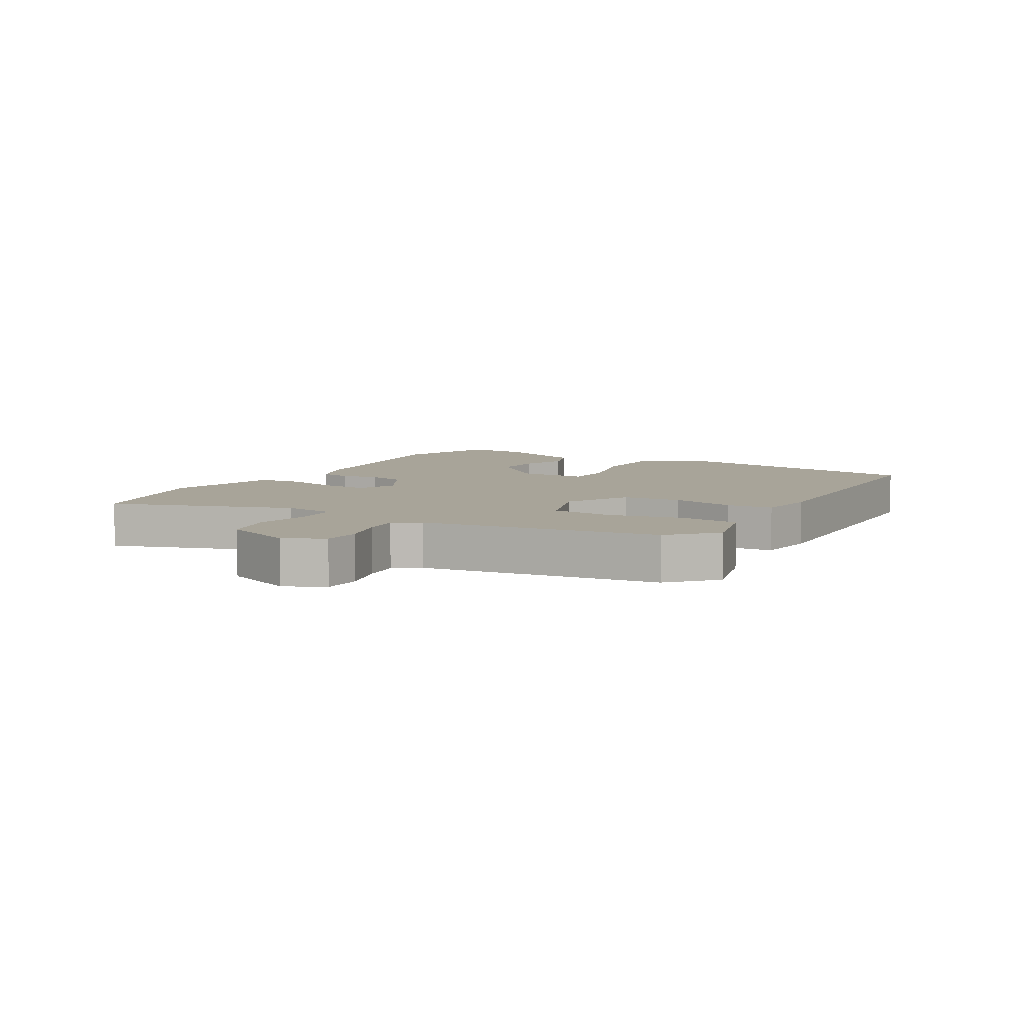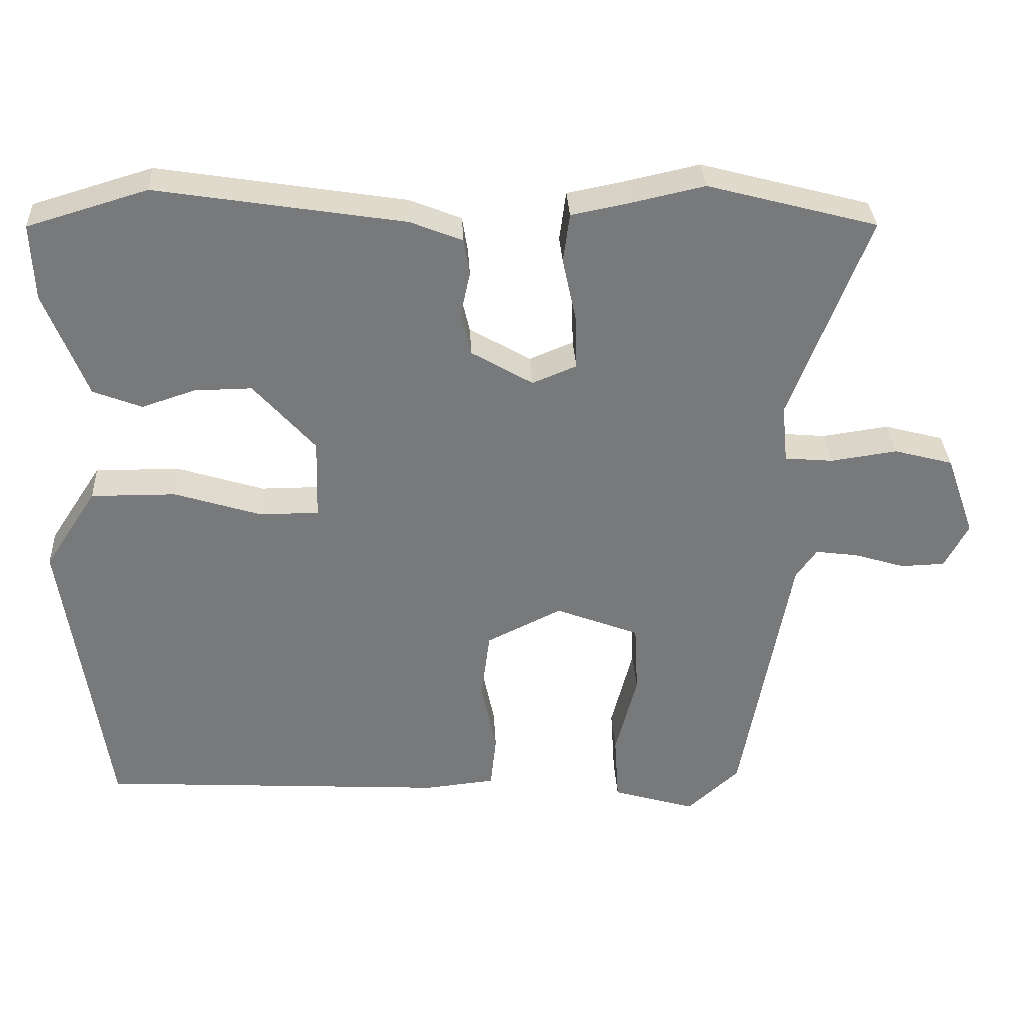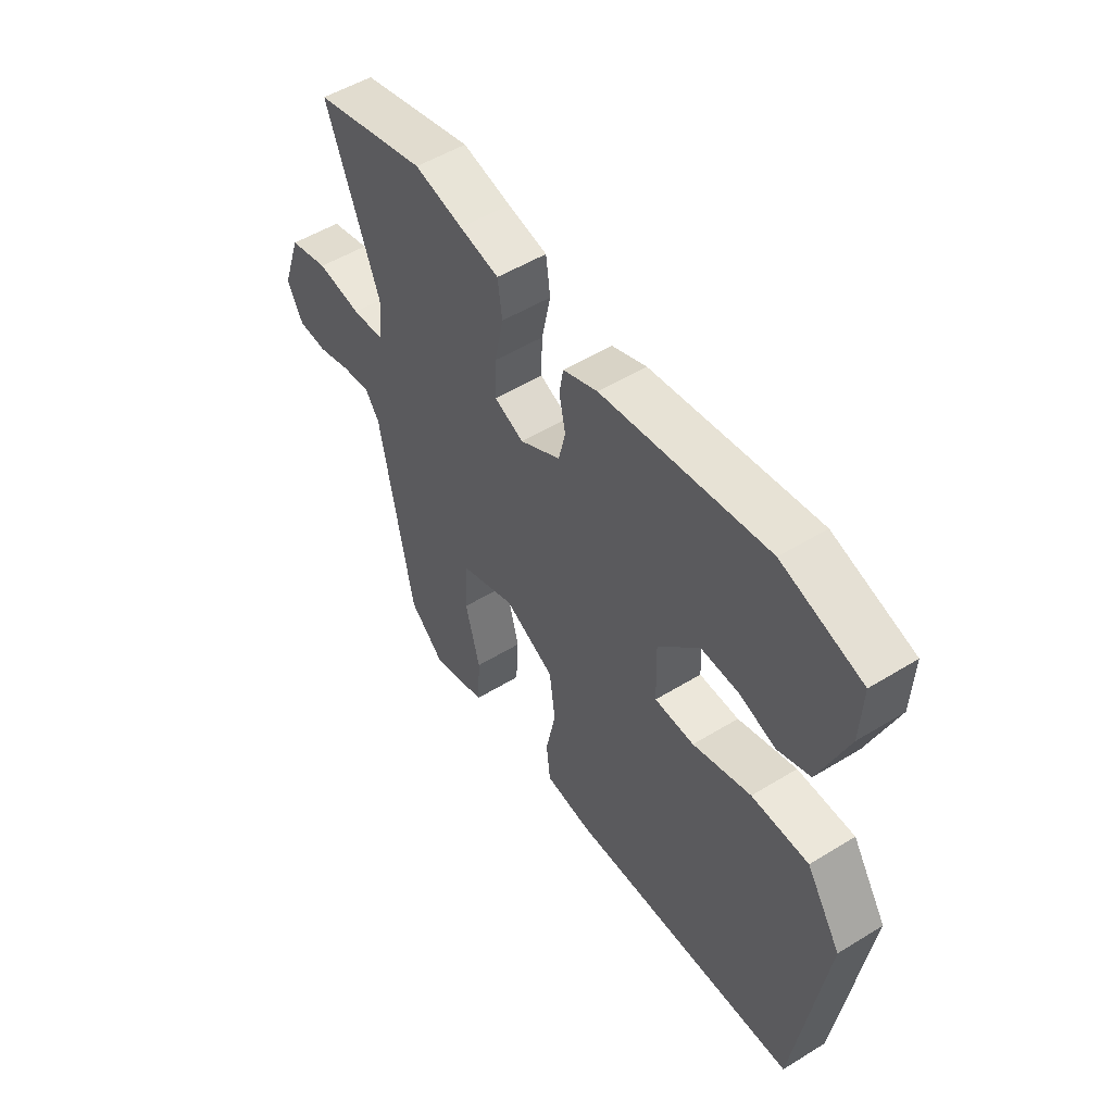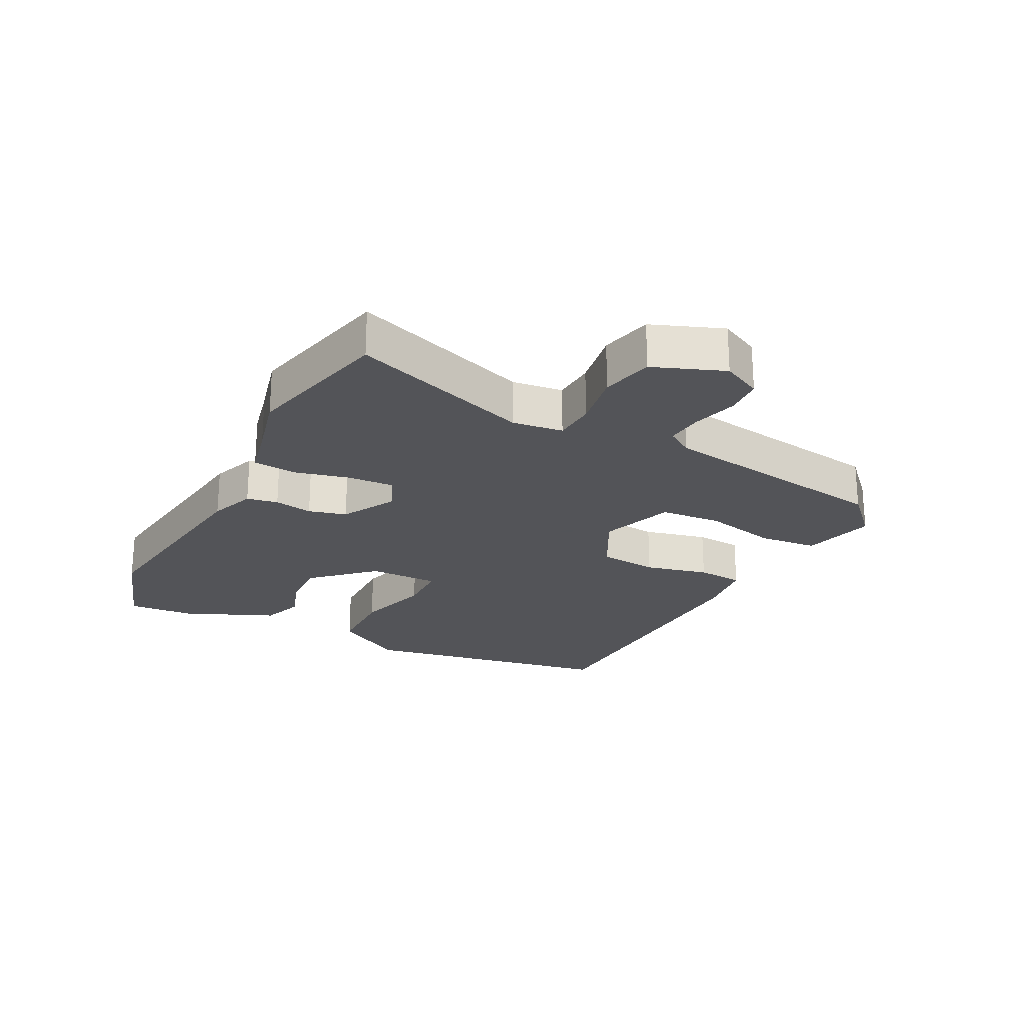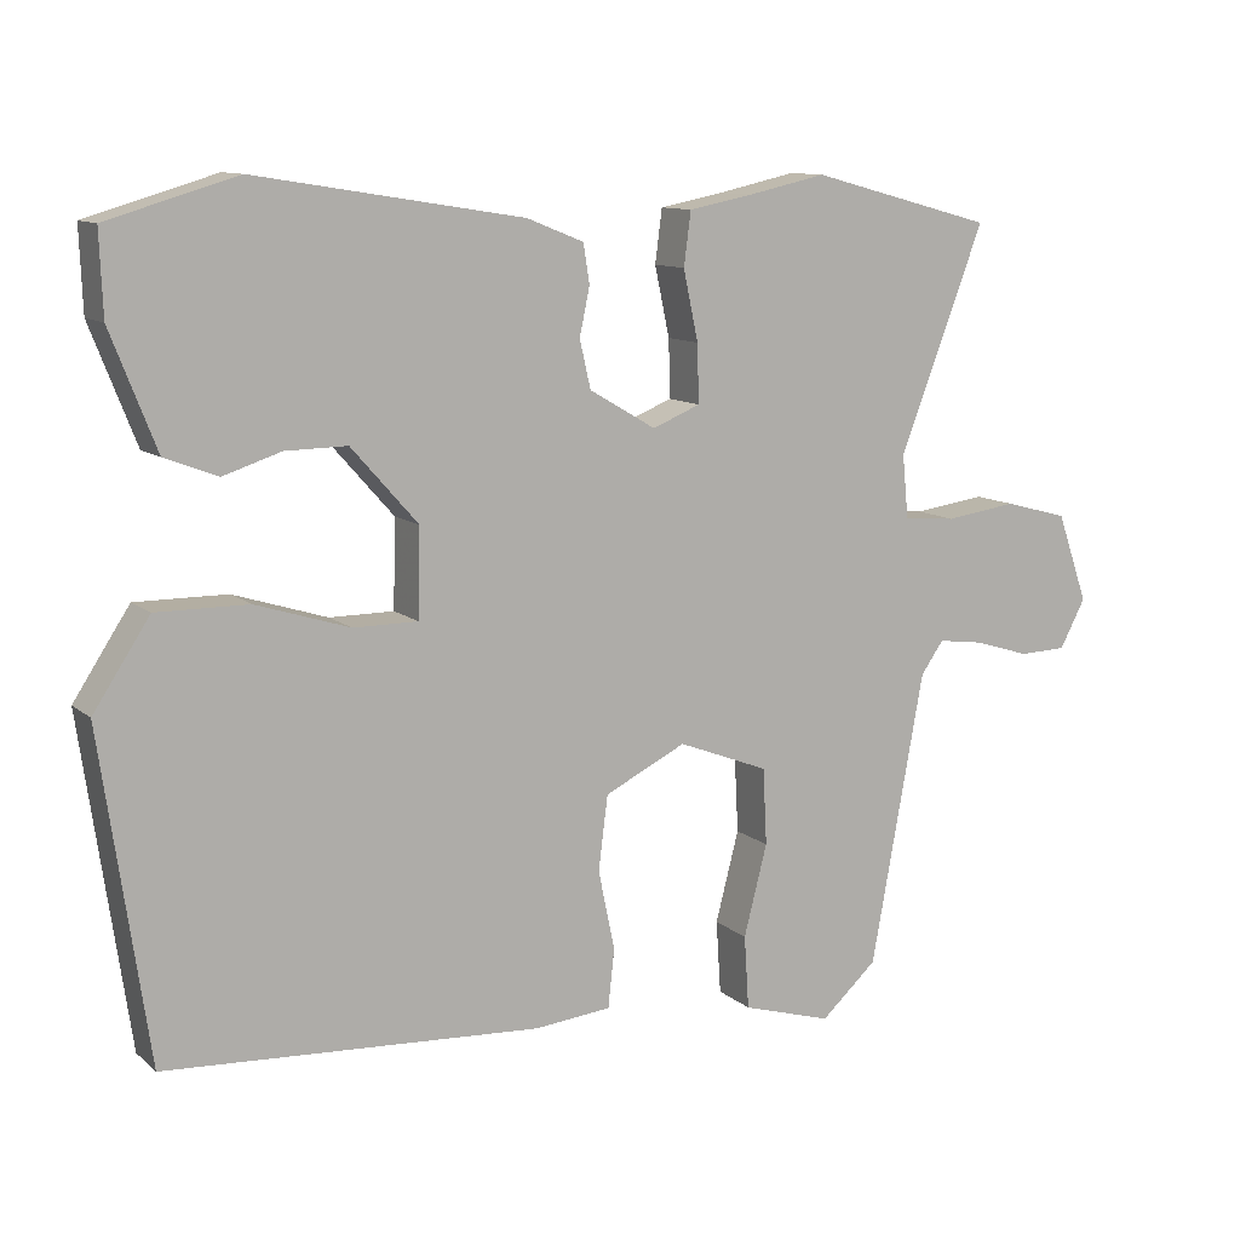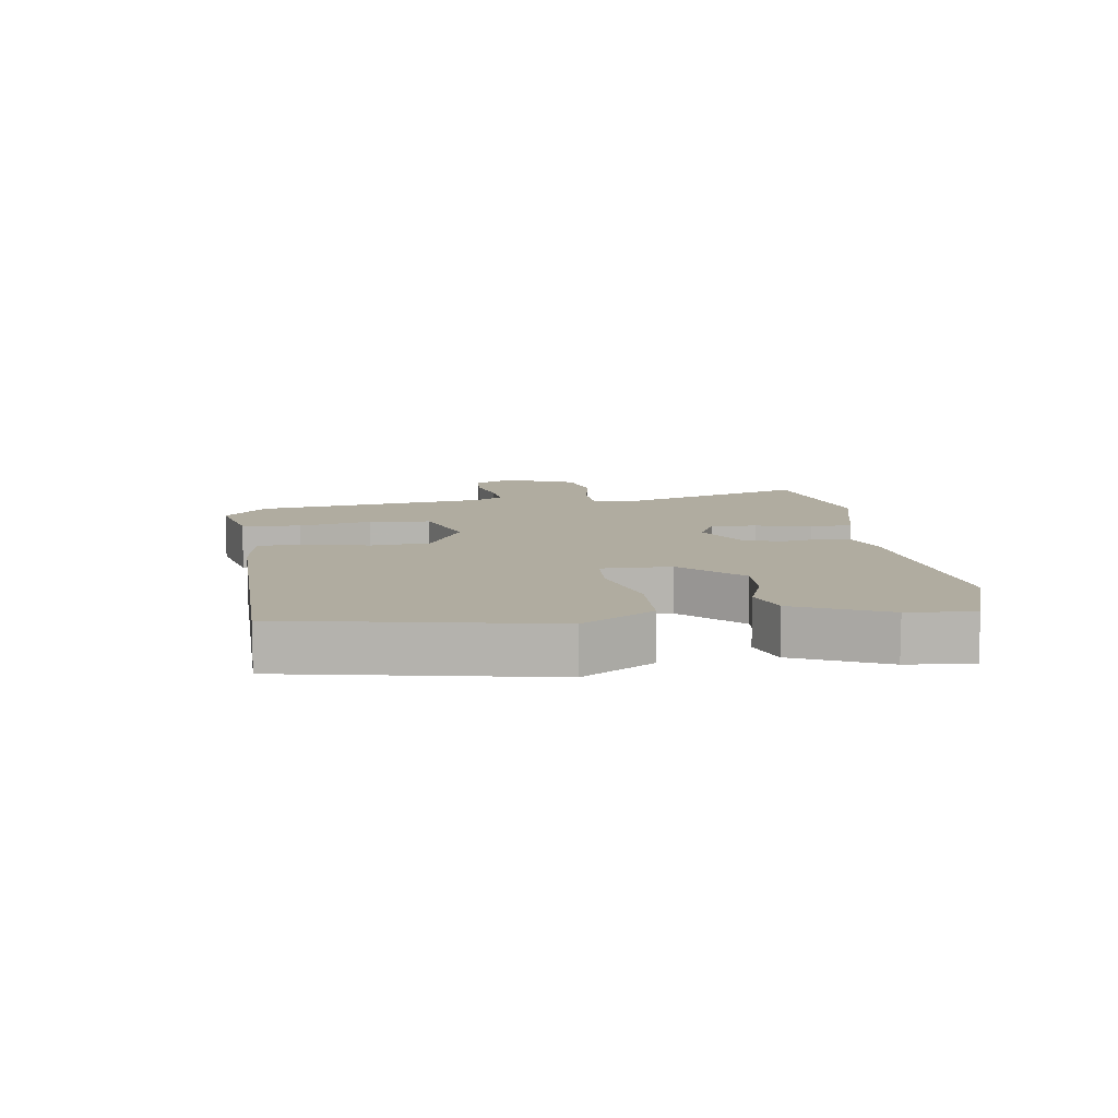
<metadata>
{"format":"obj","ext":"obj","renderer":"f3d","projection":"perspective","resolution":1024,"background":"white","views":[{"elev":7.1,"azim":122.1,"up":"+Y"},{"elev":32.6,"azim":-3.0,"up":"+Z"},{"elev":52.2,"azim":-123.5,"up":"+Z"},{"elev":-23.4,"azim":64.5,"up":"+Y"},{"elev":11.0,"azim":-28.3,"up":"+Z"},{"elev":10.0,"azim":-95.6,"up":"+Y"}]}
</metadata>
<code>
v -0.487 0.07 -0.455
v -0.547 0.07 -0.039
v -0.475 0.07 0.071
v -0.358 0.07 0.07
v -0.238 0.07 0.032
v -0.156 0.07 0.032
v -0.153 0.07 0.144
v -0.238 0.07 0.24
v -0.317 0.07 0.239
v -0.391 0.07 0.215
v -0.458 0.07 0.241
v -0.516 0.07 0.389
v -0.52 0.07 0.494
v -0.355 0.07 0.543
v -0.013 0.07 0.488
v 0.059 0.07 0.459
v 0.067 0.07 0.409
v 0.054 0.07 0.348
v 0.068 0.07 0.287
v 0.153 0.07 0.237
v 0.214 0.07 0.262
v 0.212 0.07 0.336
v 0.193 0.07 0.425
v 0.202 0.07 0.493
v 0.284 0.07 0.509
v 0.384 0.07 0.531
v 0.619 0.07 0.468
v 0.51 0.07 0.183
v 0.518 0.07 0.102
v 0.585 0.07 0.096
v 0.677 0.07 0.109
v 0.759 0.07 0.087
v 0.799 0.07 -0.027
v 0.766 0.07 -0.089
v 0.705 0.07 -0.091
v 0.634 0.07 -0.069
v 0.575 0.07 -0.061
v 0.546 0.07 -0.102
v 0.478 0.07 -0.475
v 0.406 0.07 -0.54
v 0.291 0.07 -0.506
v 0.285 0.07 -0.412
v 0.315 0.07 -0.296
v 0.31 0.07 -0.198
v 0.194 0.07 -0.153
v 0.09 0.07 -0.204
v 0.078 0.07 -0.298
v 0.099 0.07 -0.4
v 0.091 0.07 -0.474
v -0.006 0.07 -0.484
v -0.487 0 -0.455
v -0.547 0 -0.039
v -0.475 0 0.071
v -0.358 0 0.07
v -0.238 0 0.032
v -0.156 0 0.032
v -0.153 0 0.144
v -0.238 0 0.24
v -0.317 0 0.239
v -0.391 0 0.215
v -0.458 0 0.241
v -0.516 0 0.389
v -0.52 0 0.494
v -0.355 0 0.543
v -0.013 0 0.488
v 0.059 0 0.459
v 0.067 0 0.409
v 0.054 0 0.348
v 0.068 0 0.287
v 0.153 0 0.237
v 0.214 0 0.262
v 0.212 0 0.336
v 0.193 0 0.425
v 0.202 0 0.493
v 0.284 0 0.509
v 0.384 0 0.531
v 0.619 0 0.468
v 0.51 0 0.183
v 0.518 0 0.102
v 0.585 0 0.096
v 0.677 0 0.109
v 0.759 0 0.087
v 0.799 0 -0.027
v 0.766 0 -0.089
v 0.705 0 -0.091
v 0.634 0 -0.069
v 0.575 0 -0.061
v 0.546 0 -0.102
v 0.478 0 -0.475
v 0.406 0 -0.54
v 0.291 0 -0.506
v 0.285 0 -0.412
v 0.315 0 -0.296
v 0.31 0 -0.198
v 0.194 0 -0.153
v 0.09 0 -0.204
v 0.078 0 -0.298
v 0.099 0 -0.4
v 0.091 0 -0.474
v -0.006 0 -0.484
f 3 4 5
f 2 3 5
f 1 2 5
f 50 1 5
f 49 50 5
f 48 49 5
f 47 48 5
f 46 47 5 6
f 45 46 6 7
f 44 45 7 8
f 41 42 43
f 40 41 43
f 39 40 43
f 38 39 43
f 37 38 43 44
f 34 35 36
f 33 34 36
f 32 33 36
f 31 32 36
f 30 31 36
f 29 30 36 37
f 25 26 27 28
f 25 28 29
f 24 25 29
f 23 24 29
f 22 23 29
f 29 37 44
f 22 29 44
f 21 22 44
f 16 17 18
f 15 16 18
f 14 15 18
f 13 14 18
f 12 13 18
f 11 12 18
f 11 18 19
f 9 10 11
f 8 9 11 19
f 44 8 19 20
f 20 21 44
f 55 54 53
f 55 53 52
f 55 52 51
f 55 51 100
f 55 100 99
f 55 99 98
f 55 98 97
f 56 55 97 96
f 57 56 96 95
f 58 57 95 94
f 93 92 91
f 93 91 90
f 93 90 89
f 93 89 88
f 94 93 88 87
f 86 85 84
f 86 84 83
f 86 83 82
f 86 82 81
f 86 81 80
f 87 86 80 79
f 78 77 76 75
f 79 78 75
f 79 75 74
f 79 74 73
f 79 73 72
f 94 87 79
f 94 79 72
f 94 72 71
f 68 67 66
f 68 66 65
f 68 65 64
f 68 64 63
f 68 63 62
f 68 62 61
f 69 68 61
f 61 60 59
f 69 61 59 58
f 70 69 58 94
f 94 71 70
f 1 51 52 2
f 2 52 53 3
f 3 53 54 4
f 4 54 55 5
f 5 55 56 6
f 6 56 57 7
f 7 57 58 8
f 8 58 59 9
f 9 59 60 10
f 10 60 61 11
f 11 61 62 12
f 12 62 63 13
f 13 63 64 14
f 14 64 65 15
f 15 65 66 16
f 16 66 67 17
f 17 67 68 18
f 18 68 69 19
f 19 69 70 20
f 20 70 71 21
f 21 71 72 22
f 22 72 73 23
f 23 73 74 24
f 24 74 75 25
f 25 75 76 26
f 26 76 77 27
f 27 77 78 28
f 28 78 79 29
f 29 79 80 30
f 30 80 81 31
f 31 81 82 32
f 32 82 83 33
f 33 83 84 34
f 34 84 85 35
f 35 85 86 36
f 36 86 87 37
f 37 87 88 38
f 38 88 89 39
f 39 89 90 40
f 40 90 91 41
f 41 91 92 42
f 42 92 93 43
f 43 93 94 44
f 44 94 95 45
f 45 95 96 46
f 46 96 97 47
f 47 97 98 48
f 48 98 99 49
f 49 99 100 50
f 50 100 51 1

</code>
